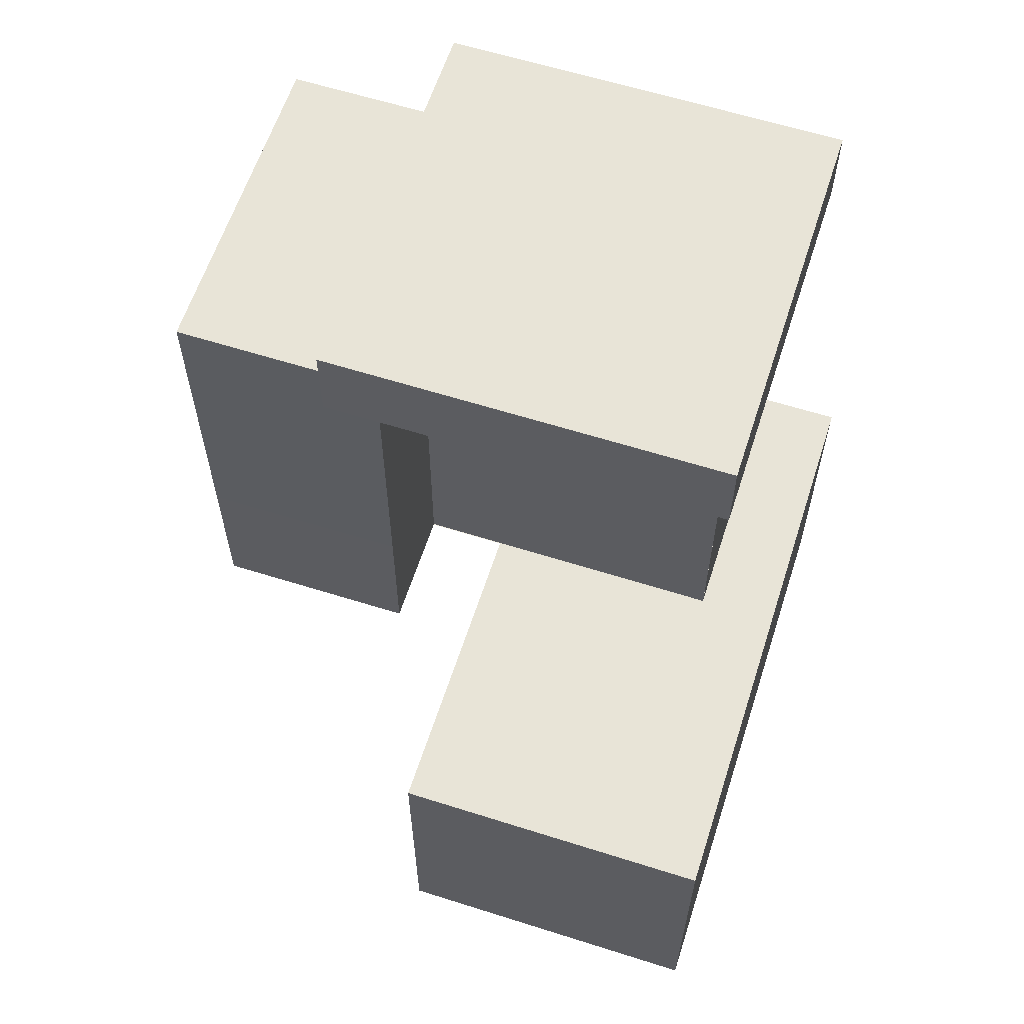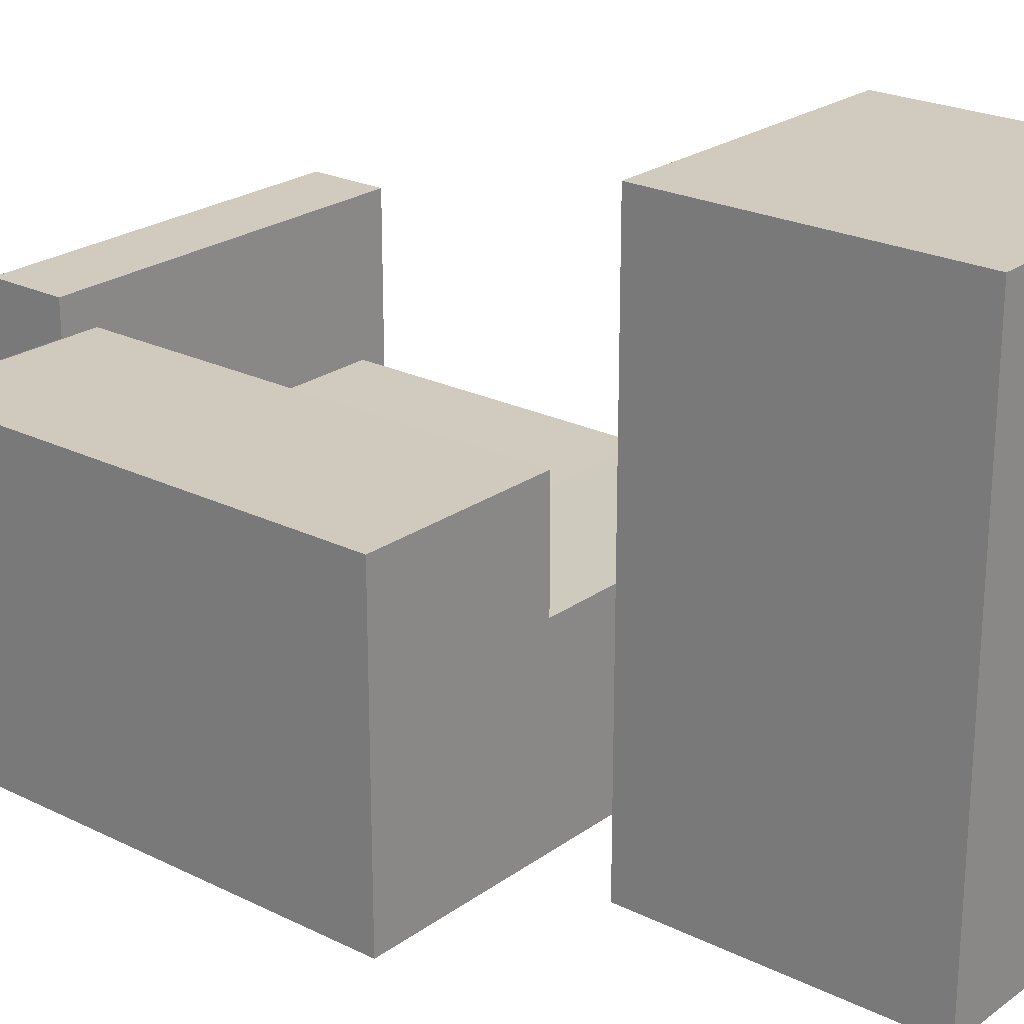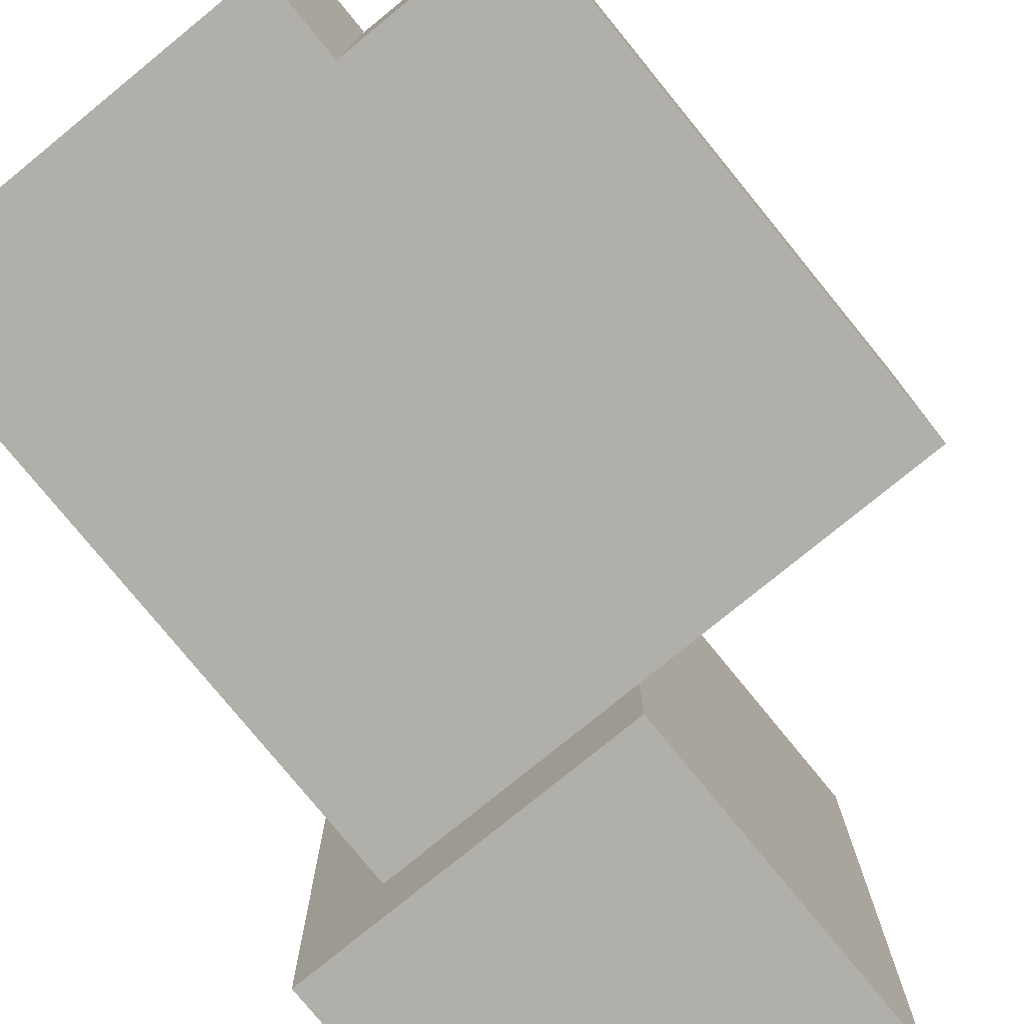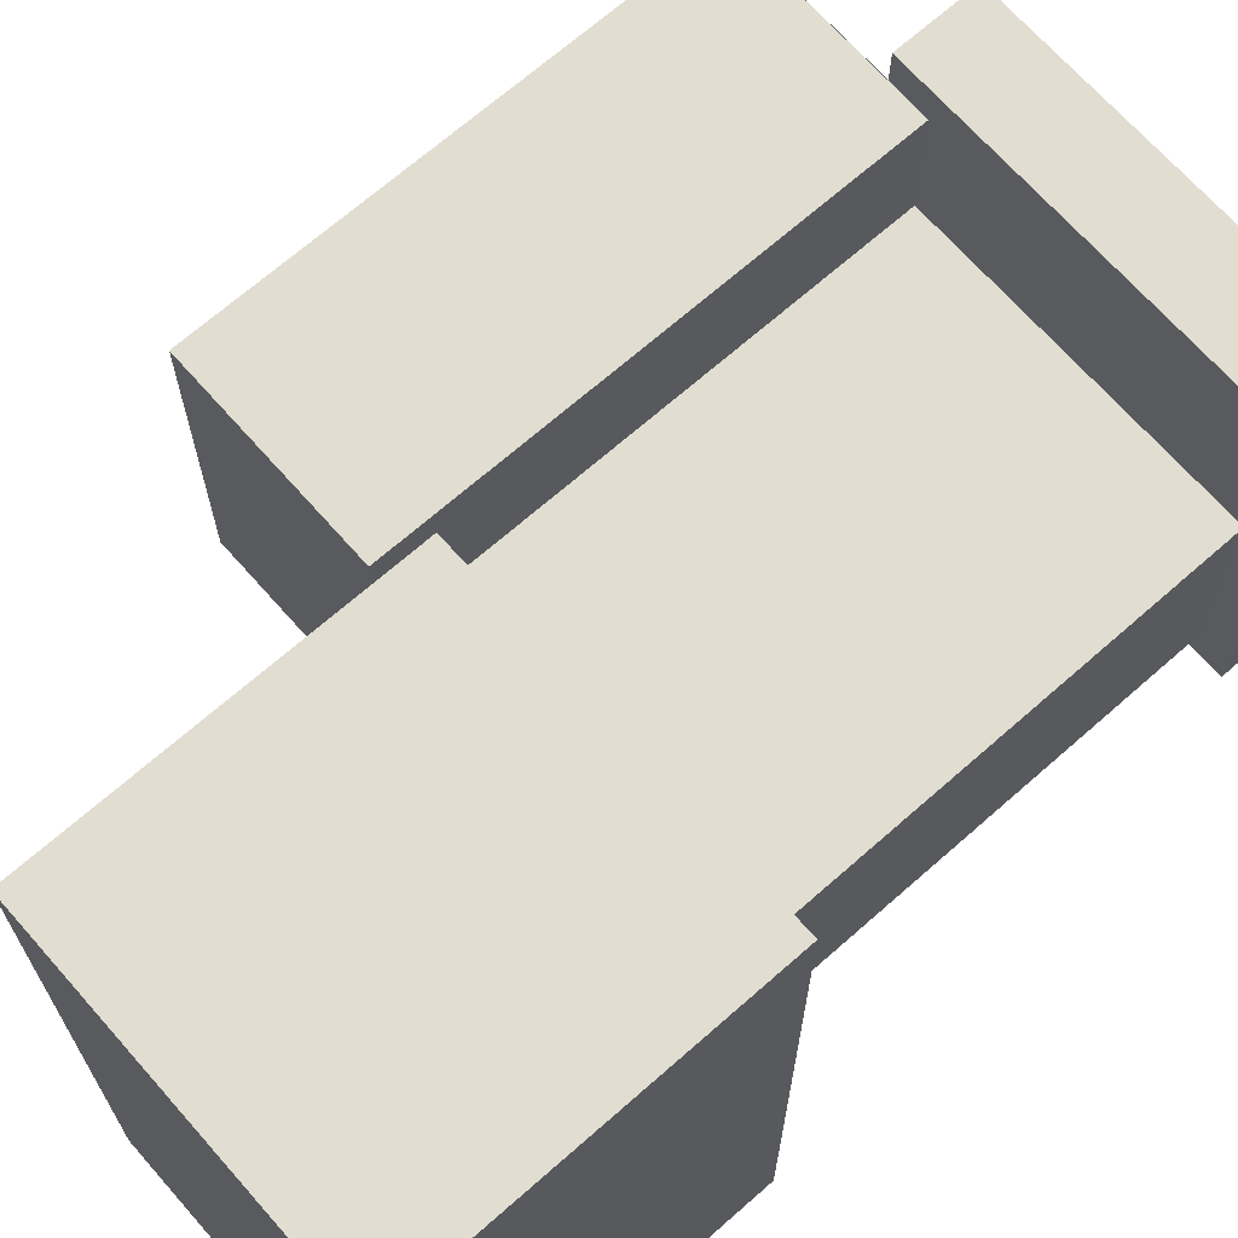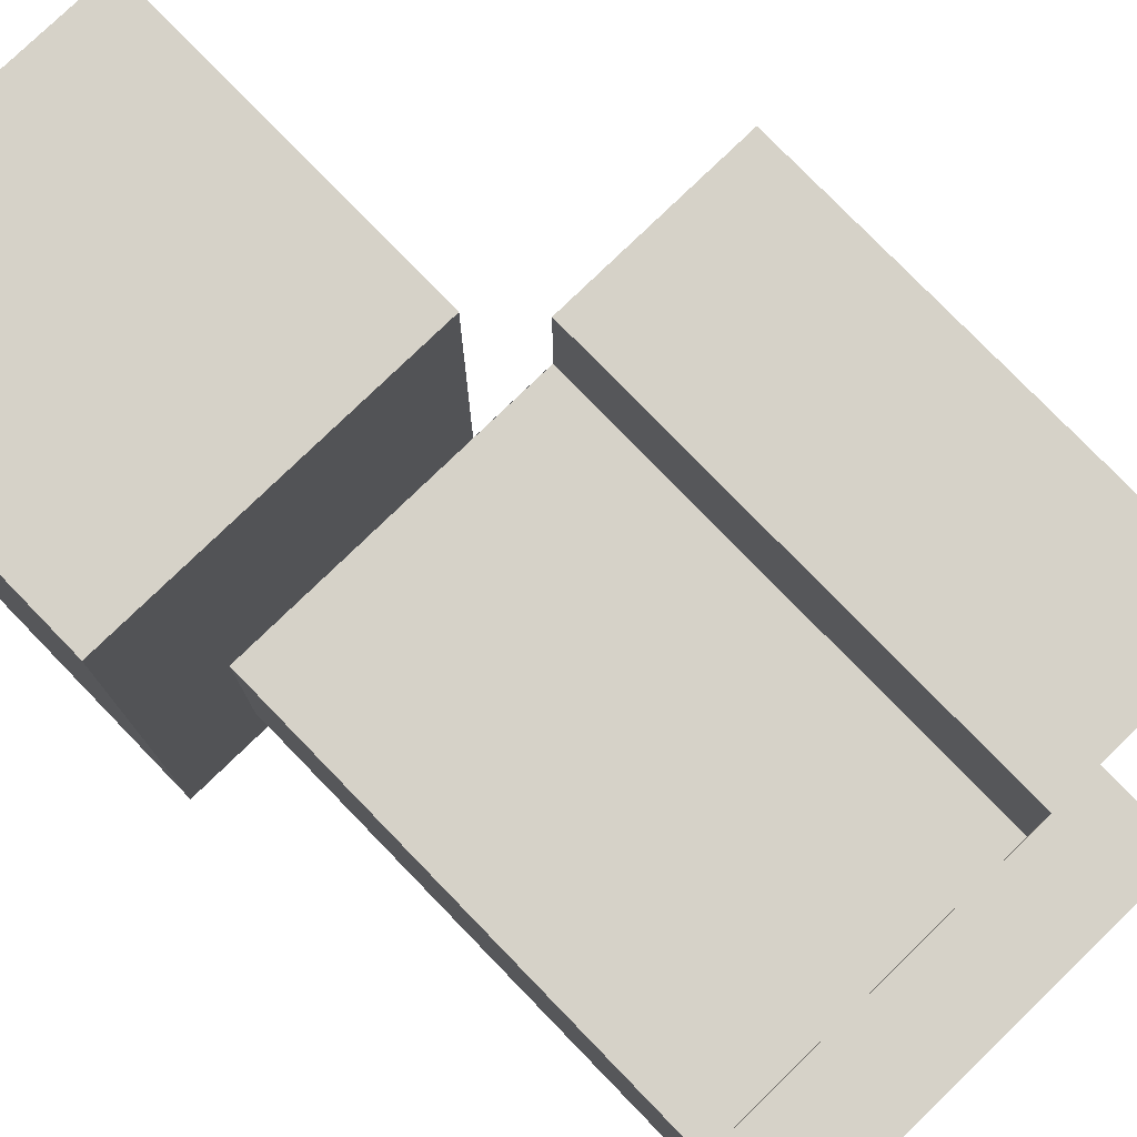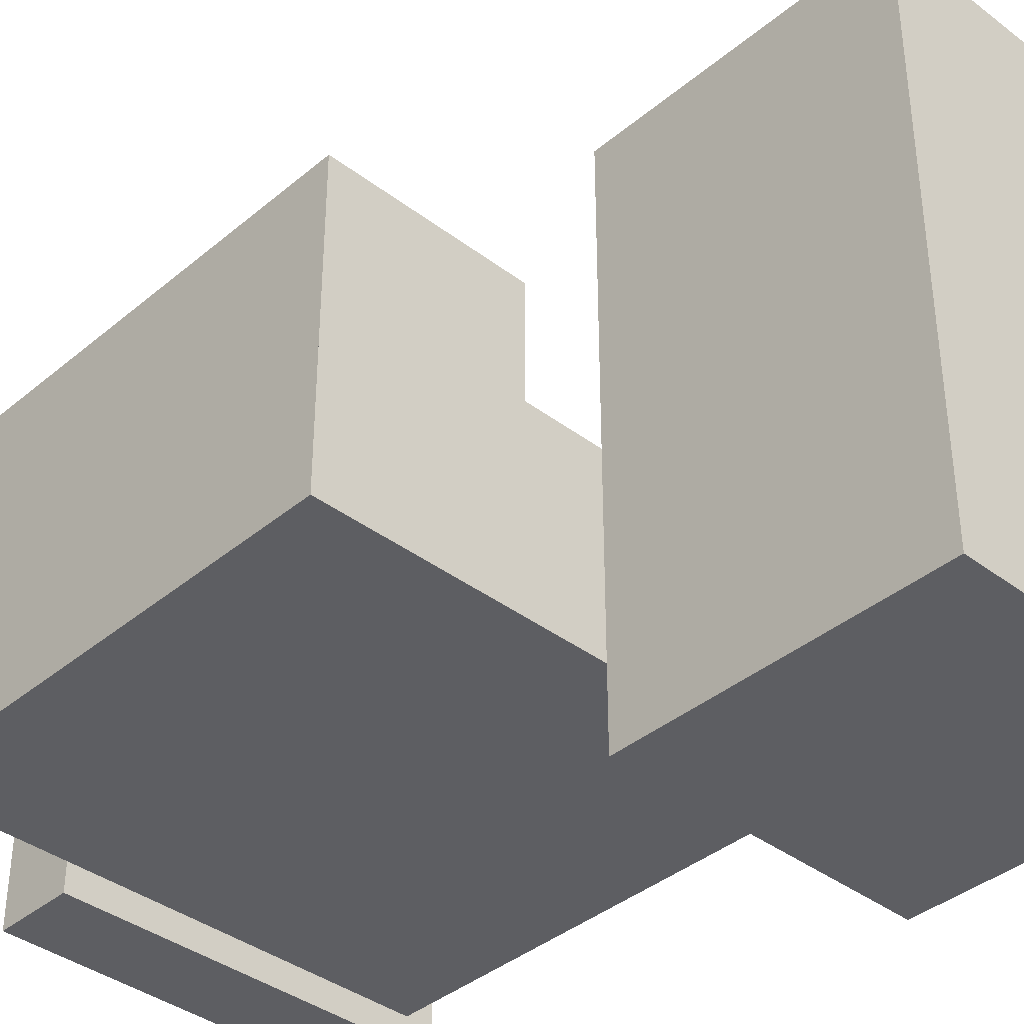
<metadata>
{"format":"obj","ext":"obj","renderer":"f3d","projection":"perspective","resolution":1024,"background":"white","views":[{"elev":61.3,"azim":17.9,"up":"+Y"},{"elev":23.3,"azim":-50.2,"up":"+Z"},{"elev":-78.0,"azim":-140.8,"up":"+Z"},{"elev":68.7,"azim":48.6,"up":"+Z"},{"elev":77.9,"azim":135.9,"up":"+Z"},{"elev":-38.6,"azim":-43.6,"up":"+Z"}]}
</metadata>
<code>
o Adaridge_OC_T_Cube.014
v 0.04863 -0.5 0.3006
v 0.04863 -0.5 0.7
v 0.04863 -0.1 0.3006
v 0.04863 -0.1 0.7
v -0.05137 -0.1 0.3
v -0.05137 0.5 0.3
v -0.05137 0.1 0.3
v 0.04863 -0.5 0.3006
v -0.05137 0.5 0.3
v -0.05137 -0.1 0.3006
v 0.04863 -0.1 0.1513
v -0.4514 -0.1 0.3006
v -0.3514 -0.1 0.7
v -0.05137 0.1 0.3
v -0.05137 -0.1 0.05128
v -0.3514 -0.5 0.7
v 0.04863 -0.1 0.3006
v -0.4514 0.5 0.3
v -0.4514 0.1 0.3
v -0.05137 0.5 0.05128
v 0.04863 -0.5 0.1513
v -0.3514 -0.1 0.3006
v -0.5 0.5 0.4952
v -0.5 0.6 0.4952
v -0.5 0.5 0.01539
v -0.5 0.6 0.01539
v -0.01531 0.5 0.4952
v -0.01531 0.6 0.4952
v -0.01531 0.5 0.01539
v -0.01531 0.6 0.01539
v -0.7 0.5 0.05137
v 0.04863 -0.5 -0.04872
v -0.05137 -0.1 0.2513
v -0.05137 0.1 0.05128
v -0.3514 -0.1 0.1513
v 0.04863 -0.1 0.1513
v -0.3 0.5 0.05137
v -0.7 -0.1 0.05137
v -0.3 -0.1 0.05137
v -0.7 0.1 0.05137
v -0.3 0.1 0.05137
v 0.04863 -0.1 -0.04872
v 0.5 -0.1 0.4514
v -0.3514 -0.1 -0.04872
v 0.04863 -0.5 0.1513
v -0.05137 0.1 0.2513
v -0.05137 0.5 0.2513
v -0.7 0.5 0.4514
v -0.7 -0.1 0.4514
v -0.7 0.1 0.4514
v -0.3 0.5 0.4514
v 0.5 -0.1 0.4514
v -0.05137 -0.1 0.3006
v 0.04863 -0.1 0.3006
v -0.3514 -0.5 -0.04872
v -0.3514 -0.1 -0.04872
v -0.2514 -0.1 0.05128
v -0.2514 0.5 0.05128
v -0.2514 0.1 0.05128
v -0.4514 -0.1 0.4506
v -0.4514 0.5 0.45
v -0.4514 0.1 0.45
v -0.7 -0.1 0.3014
v -0.4514 -0.1 0.3006
v -0.7 -0.1 0.3014
v -0.3 -0.1 0.3014
g Adaridge_OC_T_Cube.014_Face1
f 1 3 4 2
f 22 13 4 3
f 46 47 9 14
f 33 46 14 5
f 11 17 8 21
f 4 13 16 2
f 6 18 19 7
f 7 19 12 10
f 24 26 25 23
f 26 30 29 25
f 30 28 27 29
f 28 24 23 27
f 23 25 29 27
f 28 30 26 24
f 38 40 41 39
f 20 47 46 34
f 38 49 50 40
f 40 31 37 41
f 42 36 45 32
f 42 44 35 36
f 40 50 48 31
f 46 33 15 34
f 31 48 51 37
f 36 35 53 54
f 42 32 55 56
f 34 15 57 59
f 20 34 59 58
f 39 41 59 57
f 41 37 58 59
f 12 19 62 60
f 19 18 61 62
f 50 49 60 62
f 50 62 61 48
f 60 49 63 64
f 38 39 66 65
f 13 56 55 16
f 16 55 32 2
l 52 43

</code>
